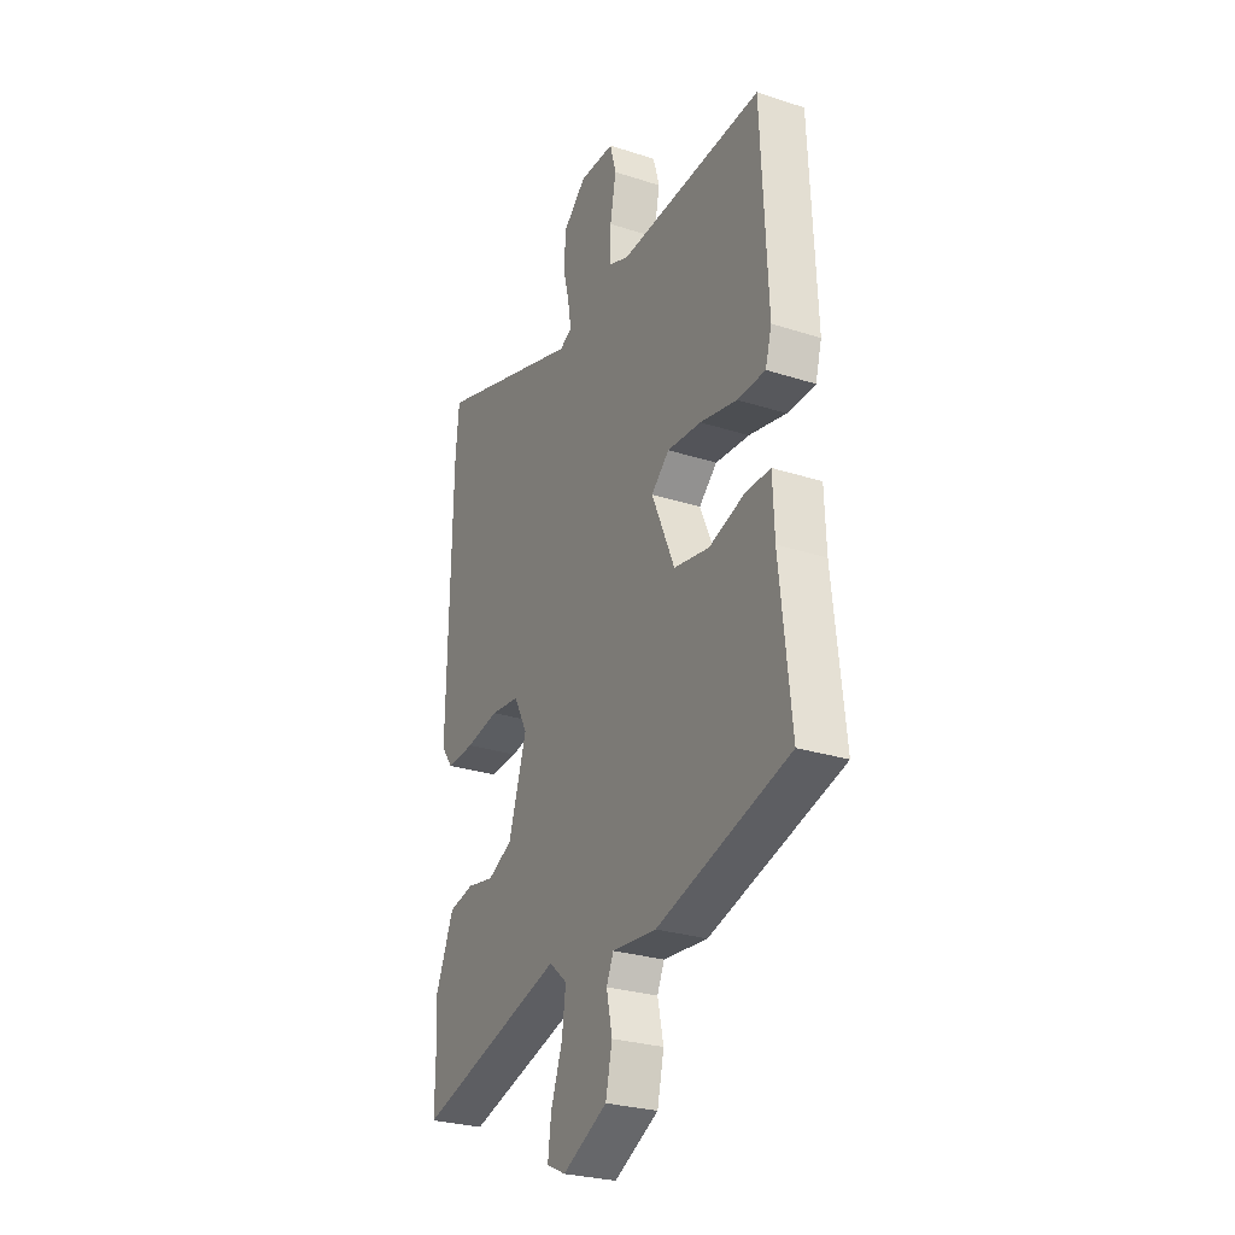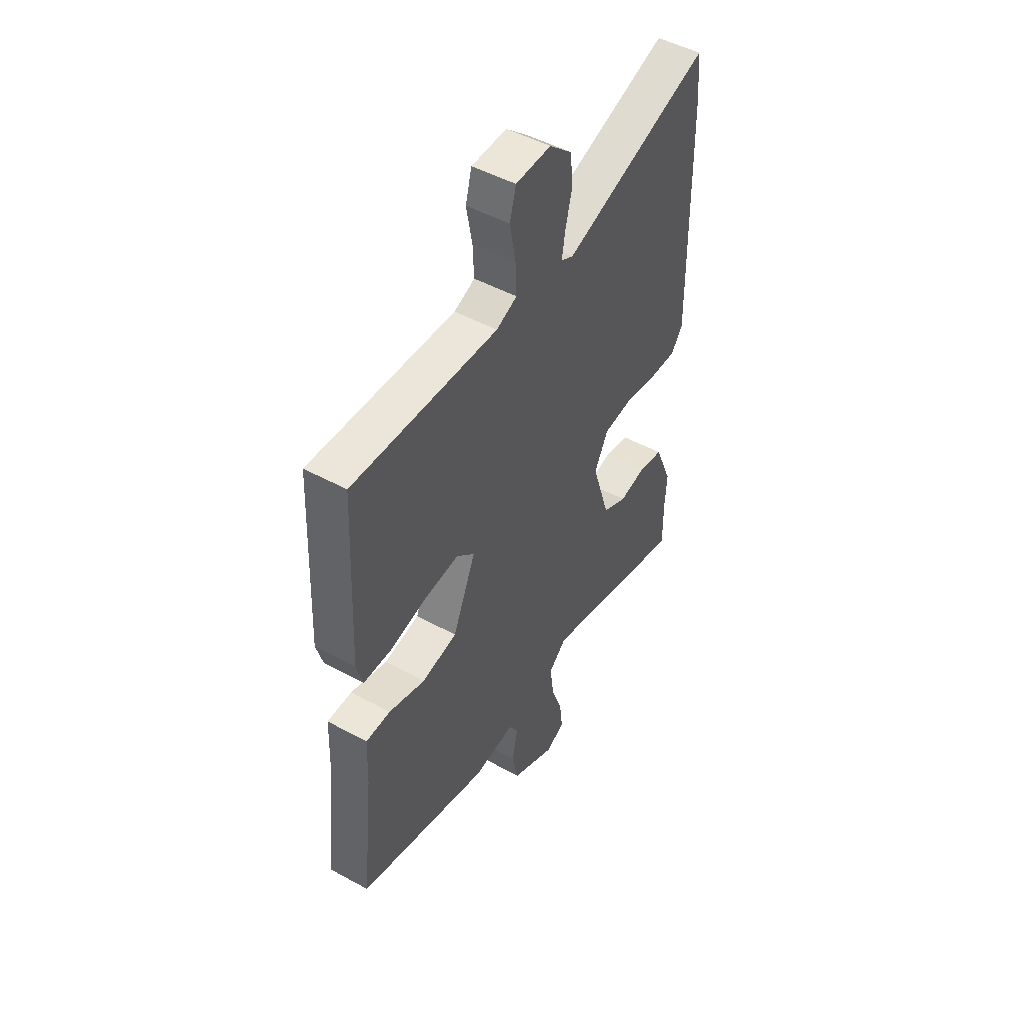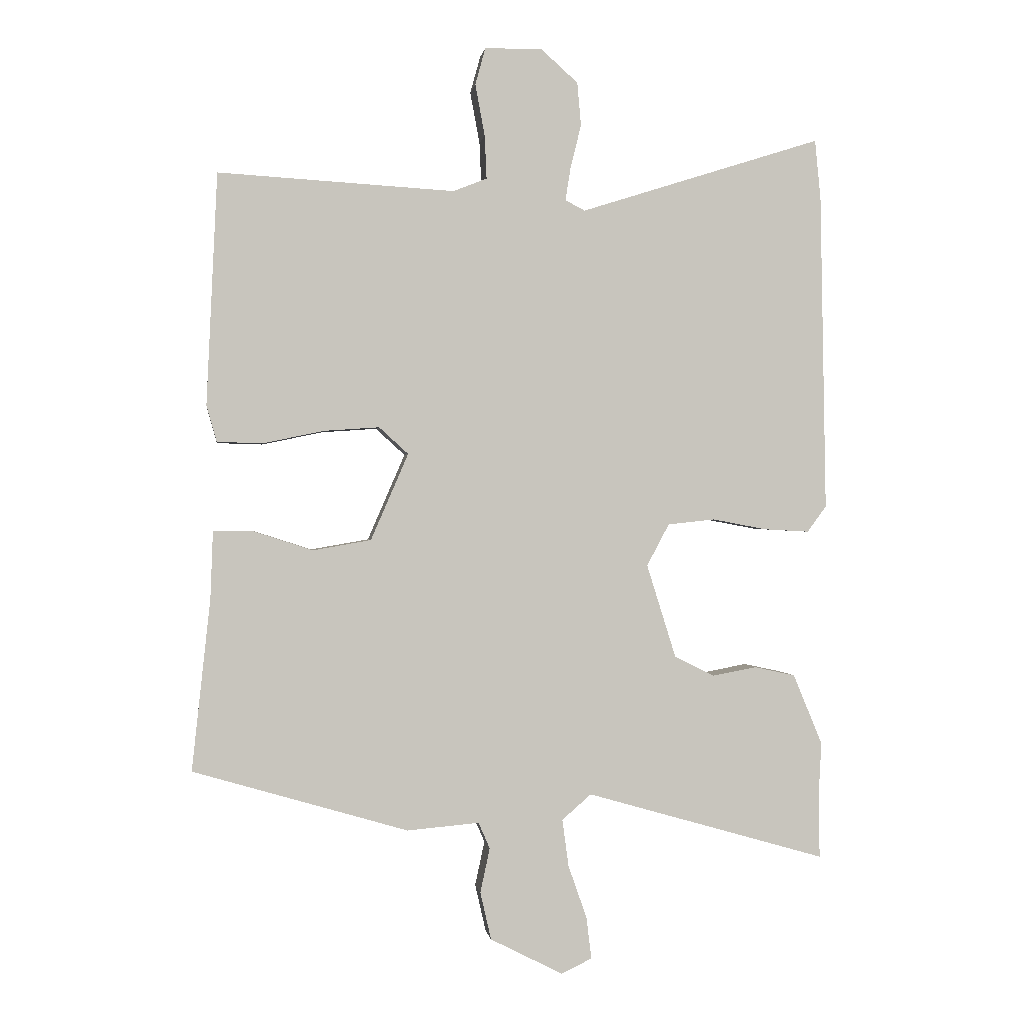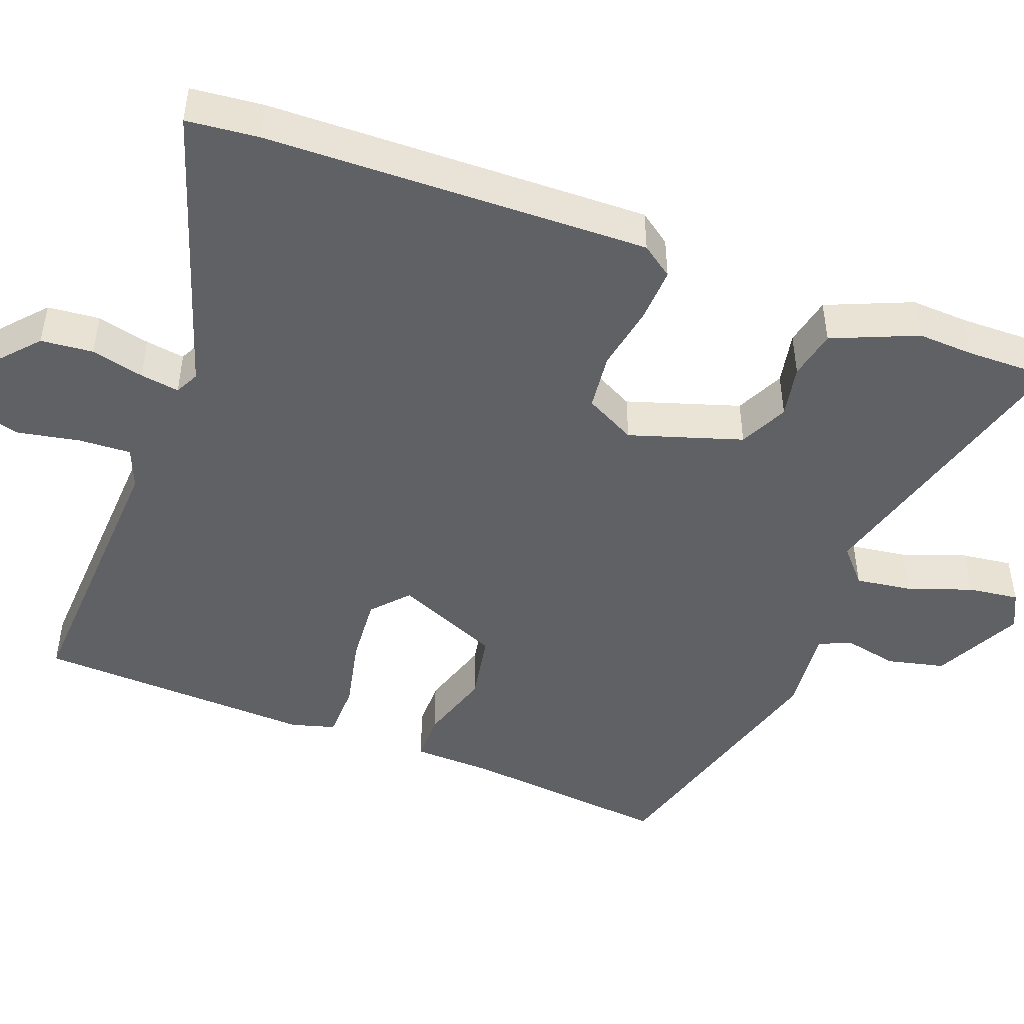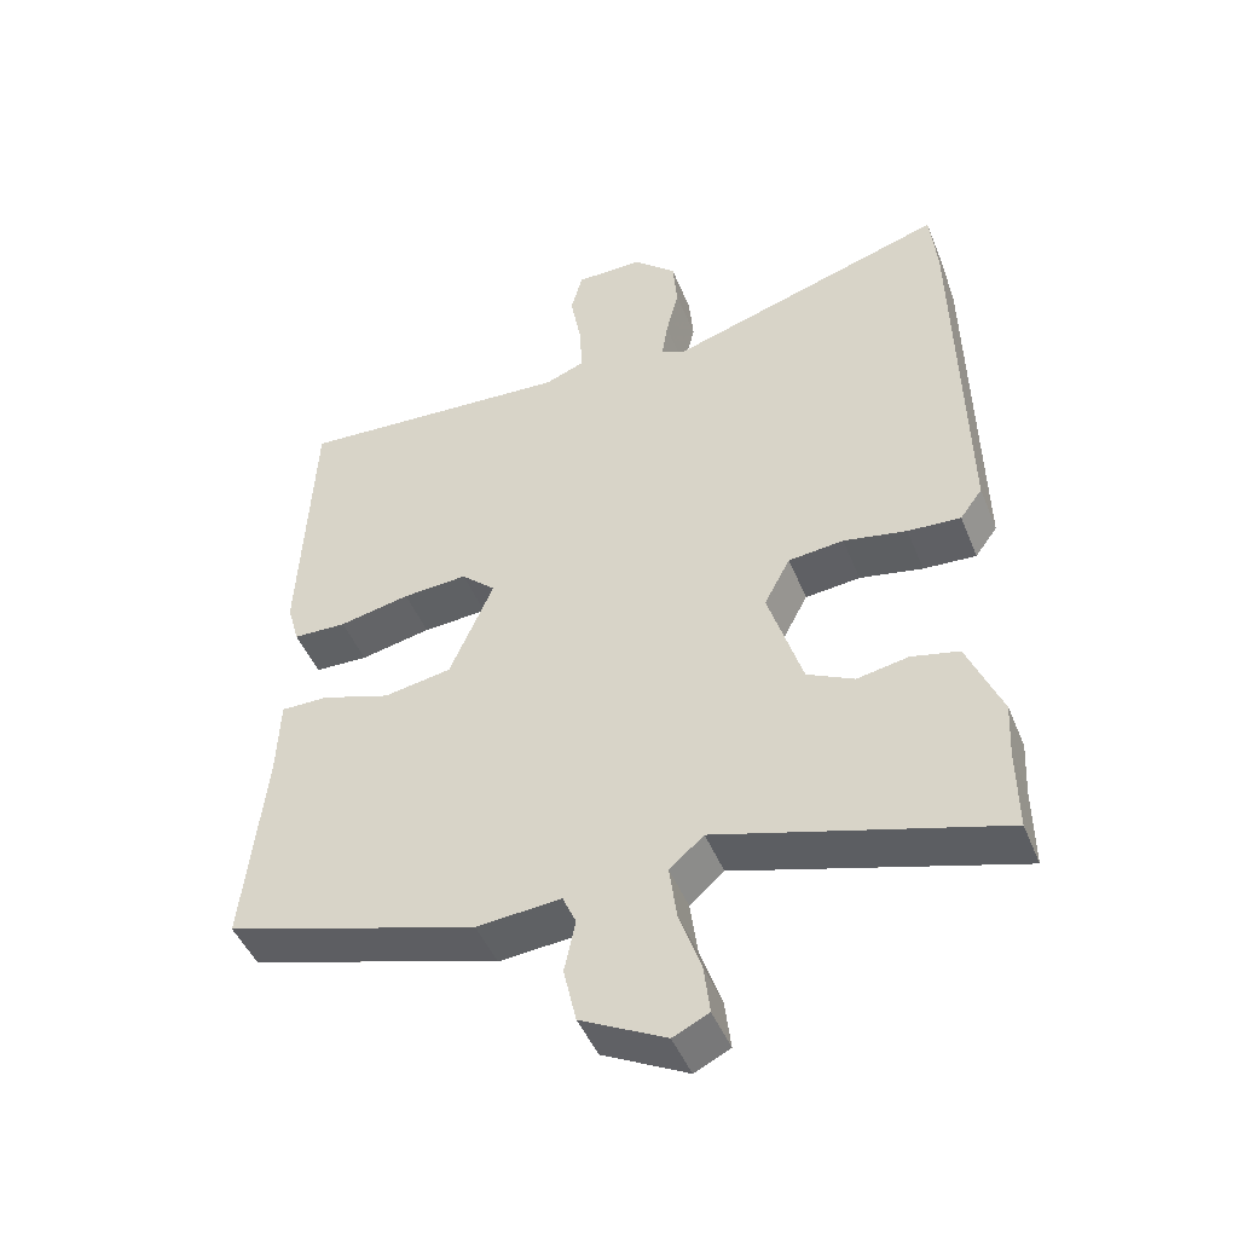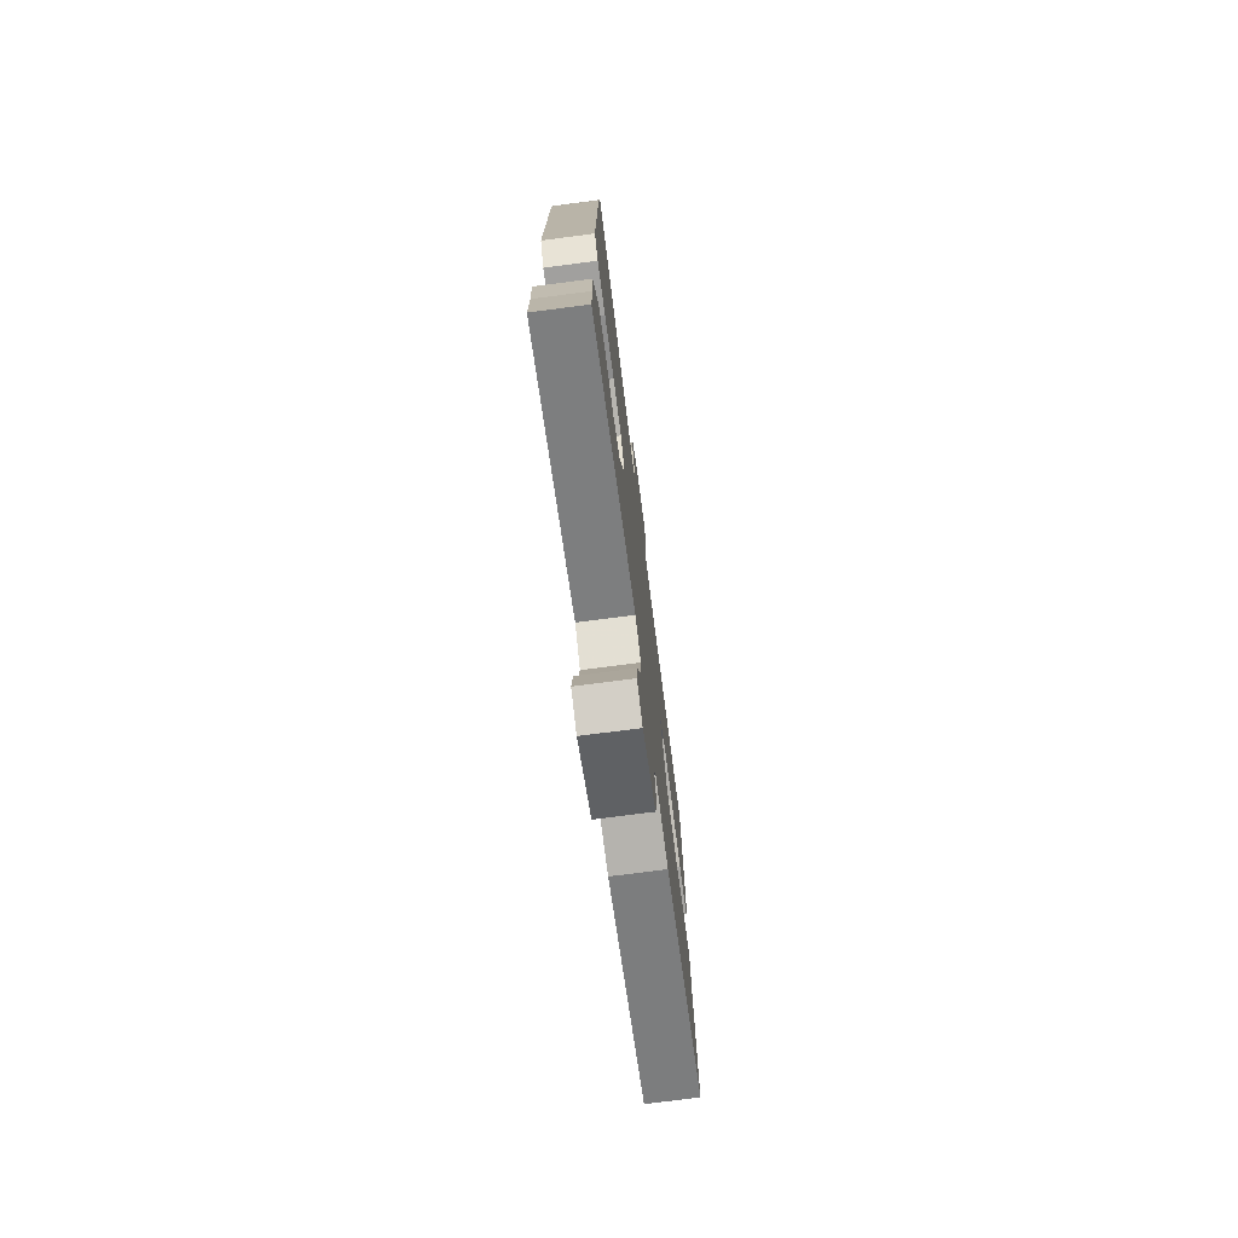
<metadata>
{"format":"obj","ext":"obj","renderer":"f3d","projection":"perspective","resolution":1024,"background":"white","views":[{"elev":-27.3,"azim":-116.5,"up":"+Z"},{"elev":49.2,"azim":-58.8,"up":"+Z"},{"elev":0.2,"azim":-7.7,"up":"+Z"},{"elev":-47.4,"azim":69.7,"up":"+Y"},{"elev":-46.4,"azim":21.4,"up":"+Z"},{"elev":-75.0,"azim":97.4,"up":"+Z"}]}
</metadata>
<code>
v -0.468 0.07 0.505
v -0.097 0.07 0.483
v -0.044 0.07 0.504
v -0.047 0.07 0.572
v -0.062 0.07 0.653
v -0.046 0.07 0.711
v 0.044 0.07 0.712
v 0.102 0.07 0.66
v 0.108 0.07 0.592
v 0.091 0.07 0.523
v 0.083 0.07 0.472
v 0.114 0.07 0.456
v 0.493 0.07 0.576
v 0.502 0.07 0.482
v 0.511 0.07 -0.017
v 0.481 0.07 -0.058
v 0.41 0.07 -0.054
v 0.325 0.07 -0.038
v 0.251 0.07 -0.046
v 0.216 0.07 -0.112
v 0.262 0.07 -0.259
v 0.325 0.07 -0.29
v 0.394 0.07 -0.277
v 0.458 0.07 -0.291
v 0.504 0.07 -0.402
v 0.5 0.07 -0.475
v 0.501 0.07 -0.586
v 0.124 0.07 -0.478
v 0.078 0.07 -0.518
v 0.088 0.07 -0.592
v 0.117 0.07 -0.675
v 0.125 0.07 -0.741
v 0.077 0.07 -0.764
v -0.037 0.07 -0.706
v -0.054 0.07 -0.631
v -0.039 0.07 -0.561
v -0.057 0.07 -0.52
v -0.17 0.07 -0.53
v -0.508 0.07 -0.431
v -0.479 0.07 -0.161
v -0.475 0.07 -0.056
v -0.412 0.07 -0.056
v -0.319 0.07 -0.086
v -0.228 0.07 -0.07
v -0.169 0.07 0.066
v -0.215 0.07 0.108
v -0.302 0.07 0.102
v -0.397 0.07 0.082
v -0.469 0.07 0.084
v -0.485 0.07 0.141
v -0.468 0 0.505
v -0.097 0 0.483
v -0.044 0 0.504
v -0.047 0 0.572
v -0.062 0 0.653
v -0.046 0 0.711
v 0.044 0 0.712
v 0.102 0 0.66
v 0.108 0 0.592
v 0.091 0 0.523
v 0.083 0 0.472
v 0.114 0 0.456
v 0.493 0 0.576
v 0.502 0 0.482
v 0.511 0 -0.017
v 0.481 0 -0.058
v 0.41 0 -0.054
v 0.325 0 -0.038
v 0.251 0 -0.046
v 0.216 0 -0.112
v 0.262 0 -0.259
v 0.325 0 -0.29
v 0.394 0 -0.277
v 0.458 0 -0.291
v 0.504 0 -0.402
v 0.5 0 -0.475
v 0.501 0 -0.586
v 0.124 0 -0.478
v 0.078 0 -0.518
v 0.088 0 -0.592
v 0.117 0 -0.675
v 0.125 0 -0.741
v 0.077 0 -0.764
v -0.037 0 -0.706
v -0.054 0 -0.631
v -0.039 0 -0.561
v -0.057 0 -0.52
v -0.17 0 -0.53
v -0.508 0 -0.431
v -0.479 0 -0.161
v -0.475 0 -0.056
v -0.412 0 -0.056
v -0.319 0 -0.086
v -0.228 0 -0.07
v -0.169 0 0.066
v -0.215 0 0.108
v -0.302 0 0.102
v -0.397 0 0.082
v -0.469 0 0.084
v -0.485 0 0.141
f 50 1 2
f 49 50 2
f 48 49 2
f 47 48 2
f 46 47 2 3
f 45 46 3
f 40 41 42 43
f 40 43 44
f 39 40 44
f 38 39 44
f 37 38 44
f 36 37 44 45
f 34 35 36
f 33 34 36
f 32 33 36
f 31 32 36
f 30 31 36
f 29 30 36 45
f 26 27 28
f 25 26 28
f 24 25 28
f 23 24 28
f 22 23 28
f 21 22 28 29
f 29 45 3
f 21 29 3
f 20 21 3
f 16 17 18
f 15 16 18
f 14 15 18
f 13 14 18
f 12 13 18
f 11 12 18 19
f 8 9 10
f 7 8 10
f 6 7 10
f 5 6 10
f 4 5 10
f 4 10 11
f 11 19 20
f 4 11 20
f 3 4 20
f 52 51 100
f 52 100 99
f 52 99 98
f 52 98 97
f 53 52 97 96
f 53 96 95
f 93 92 91 90
f 94 93 90
f 94 90 89
f 94 89 88
f 94 88 87
f 95 94 87 86
f 86 85 84
f 86 84 83
f 86 83 82
f 86 82 81
f 86 81 80
f 95 86 80 79
f 78 77 76
f 78 76 75
f 78 75 74
f 78 74 73
f 78 73 72
f 79 78 72 71
f 53 95 79
f 53 79 71
f 53 71 70
f 68 67 66
f 68 66 65
f 68 65 64
f 68 64 63
f 68 63 62
f 69 68 62 61
f 60 59 58
f 60 58 57
f 60 57 56
f 60 56 55
f 60 55 54
f 61 60 54
f 70 69 61
f 70 61 54
f 70 54 53
f 1 51 52 2
f 2 52 53 3
f 3 53 54 4
f 4 54 55 5
f 5 55 56 6
f 6 56 57 7
f 7 57 58 8
f 8 58 59 9
f 9 59 60 10
f 10 60 61 11
f 11 61 62 12
f 12 62 63 13
f 13 63 64 14
f 14 64 65 15
f 15 65 66 16
f 16 66 67 17
f 17 67 68 18
f 18 68 69 19
f 19 69 70 20
f 20 70 71 21
f 21 71 72 22
f 22 72 73 23
f 23 73 74 24
f 24 74 75 25
f 25 75 76 26
f 26 76 77 27
f 27 77 78 28
f 28 78 79 29
f 29 79 80 30
f 30 80 81 31
f 31 81 82 32
f 32 82 83 33
f 33 83 84 34
f 34 84 85 35
f 35 85 86 36
f 36 86 87 37
f 37 87 88 38
f 38 88 89 39
f 39 89 90 40
f 40 90 91 41
f 41 91 92 42
f 42 92 93 43
f 43 93 94 44
f 44 94 95 45
f 45 95 96 46
f 46 96 97 47
f 47 97 98 48
f 48 98 99 49
f 49 99 100 50
f 50 100 51 1

</code>
